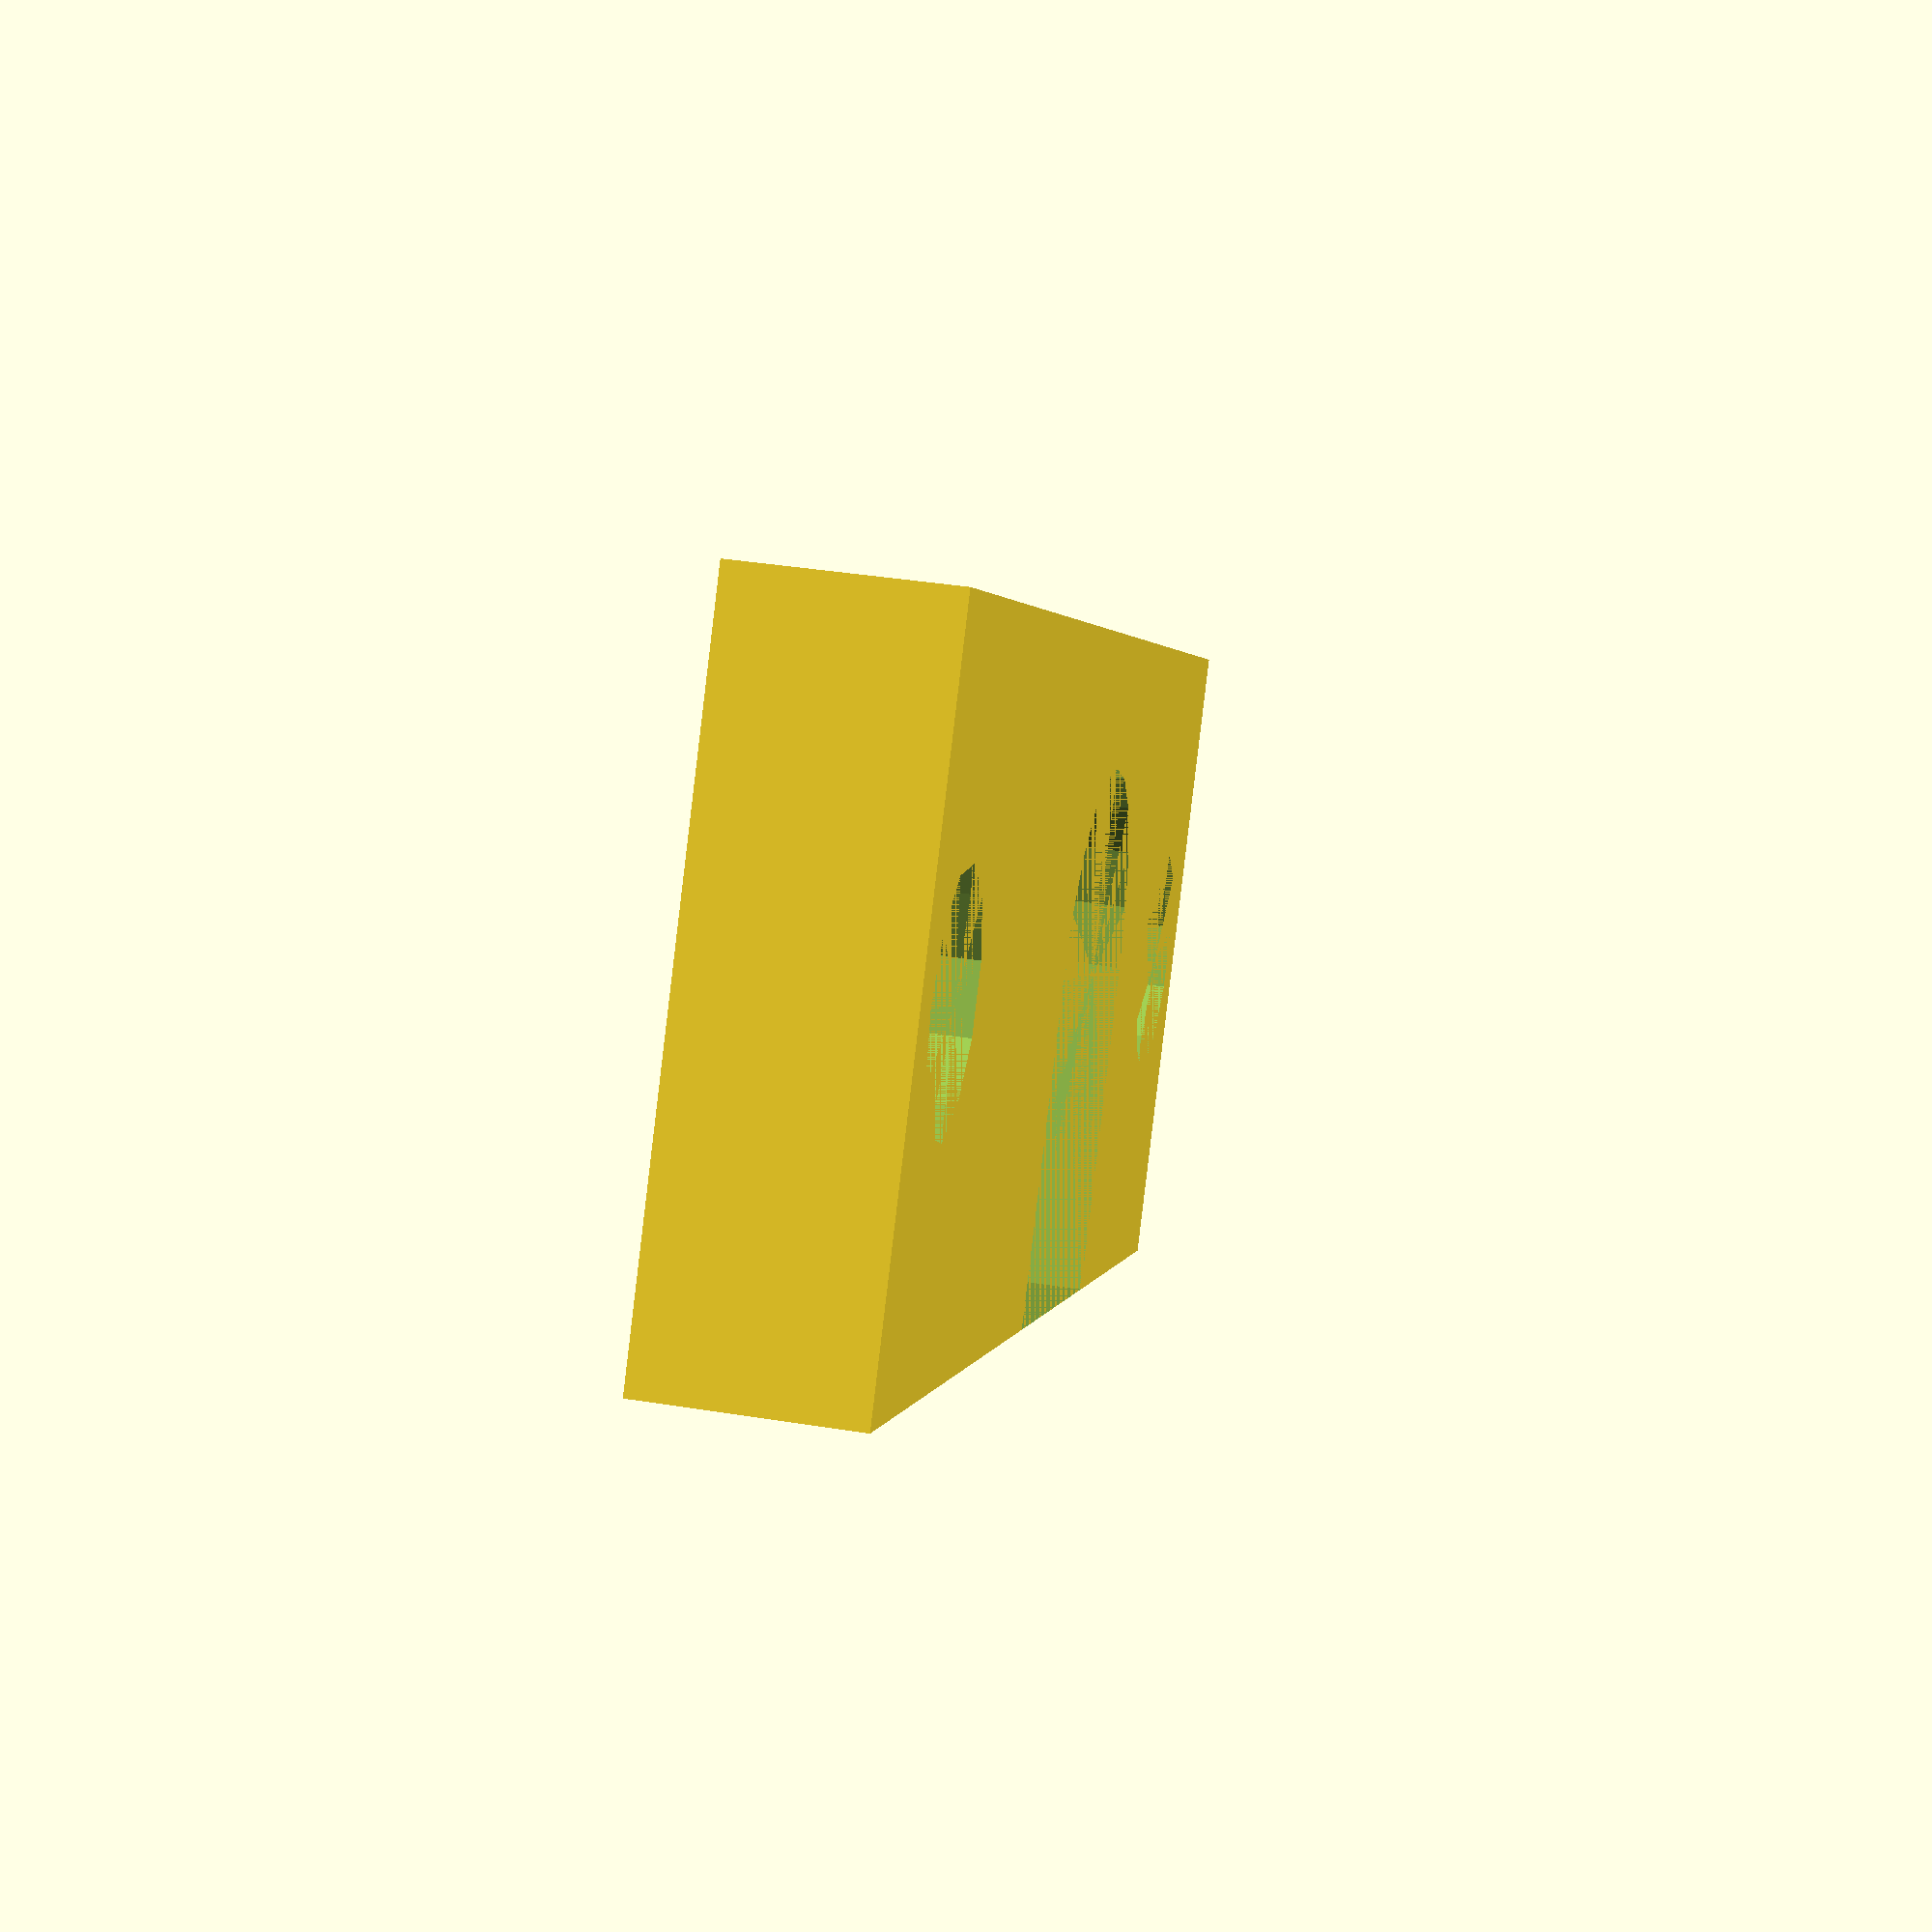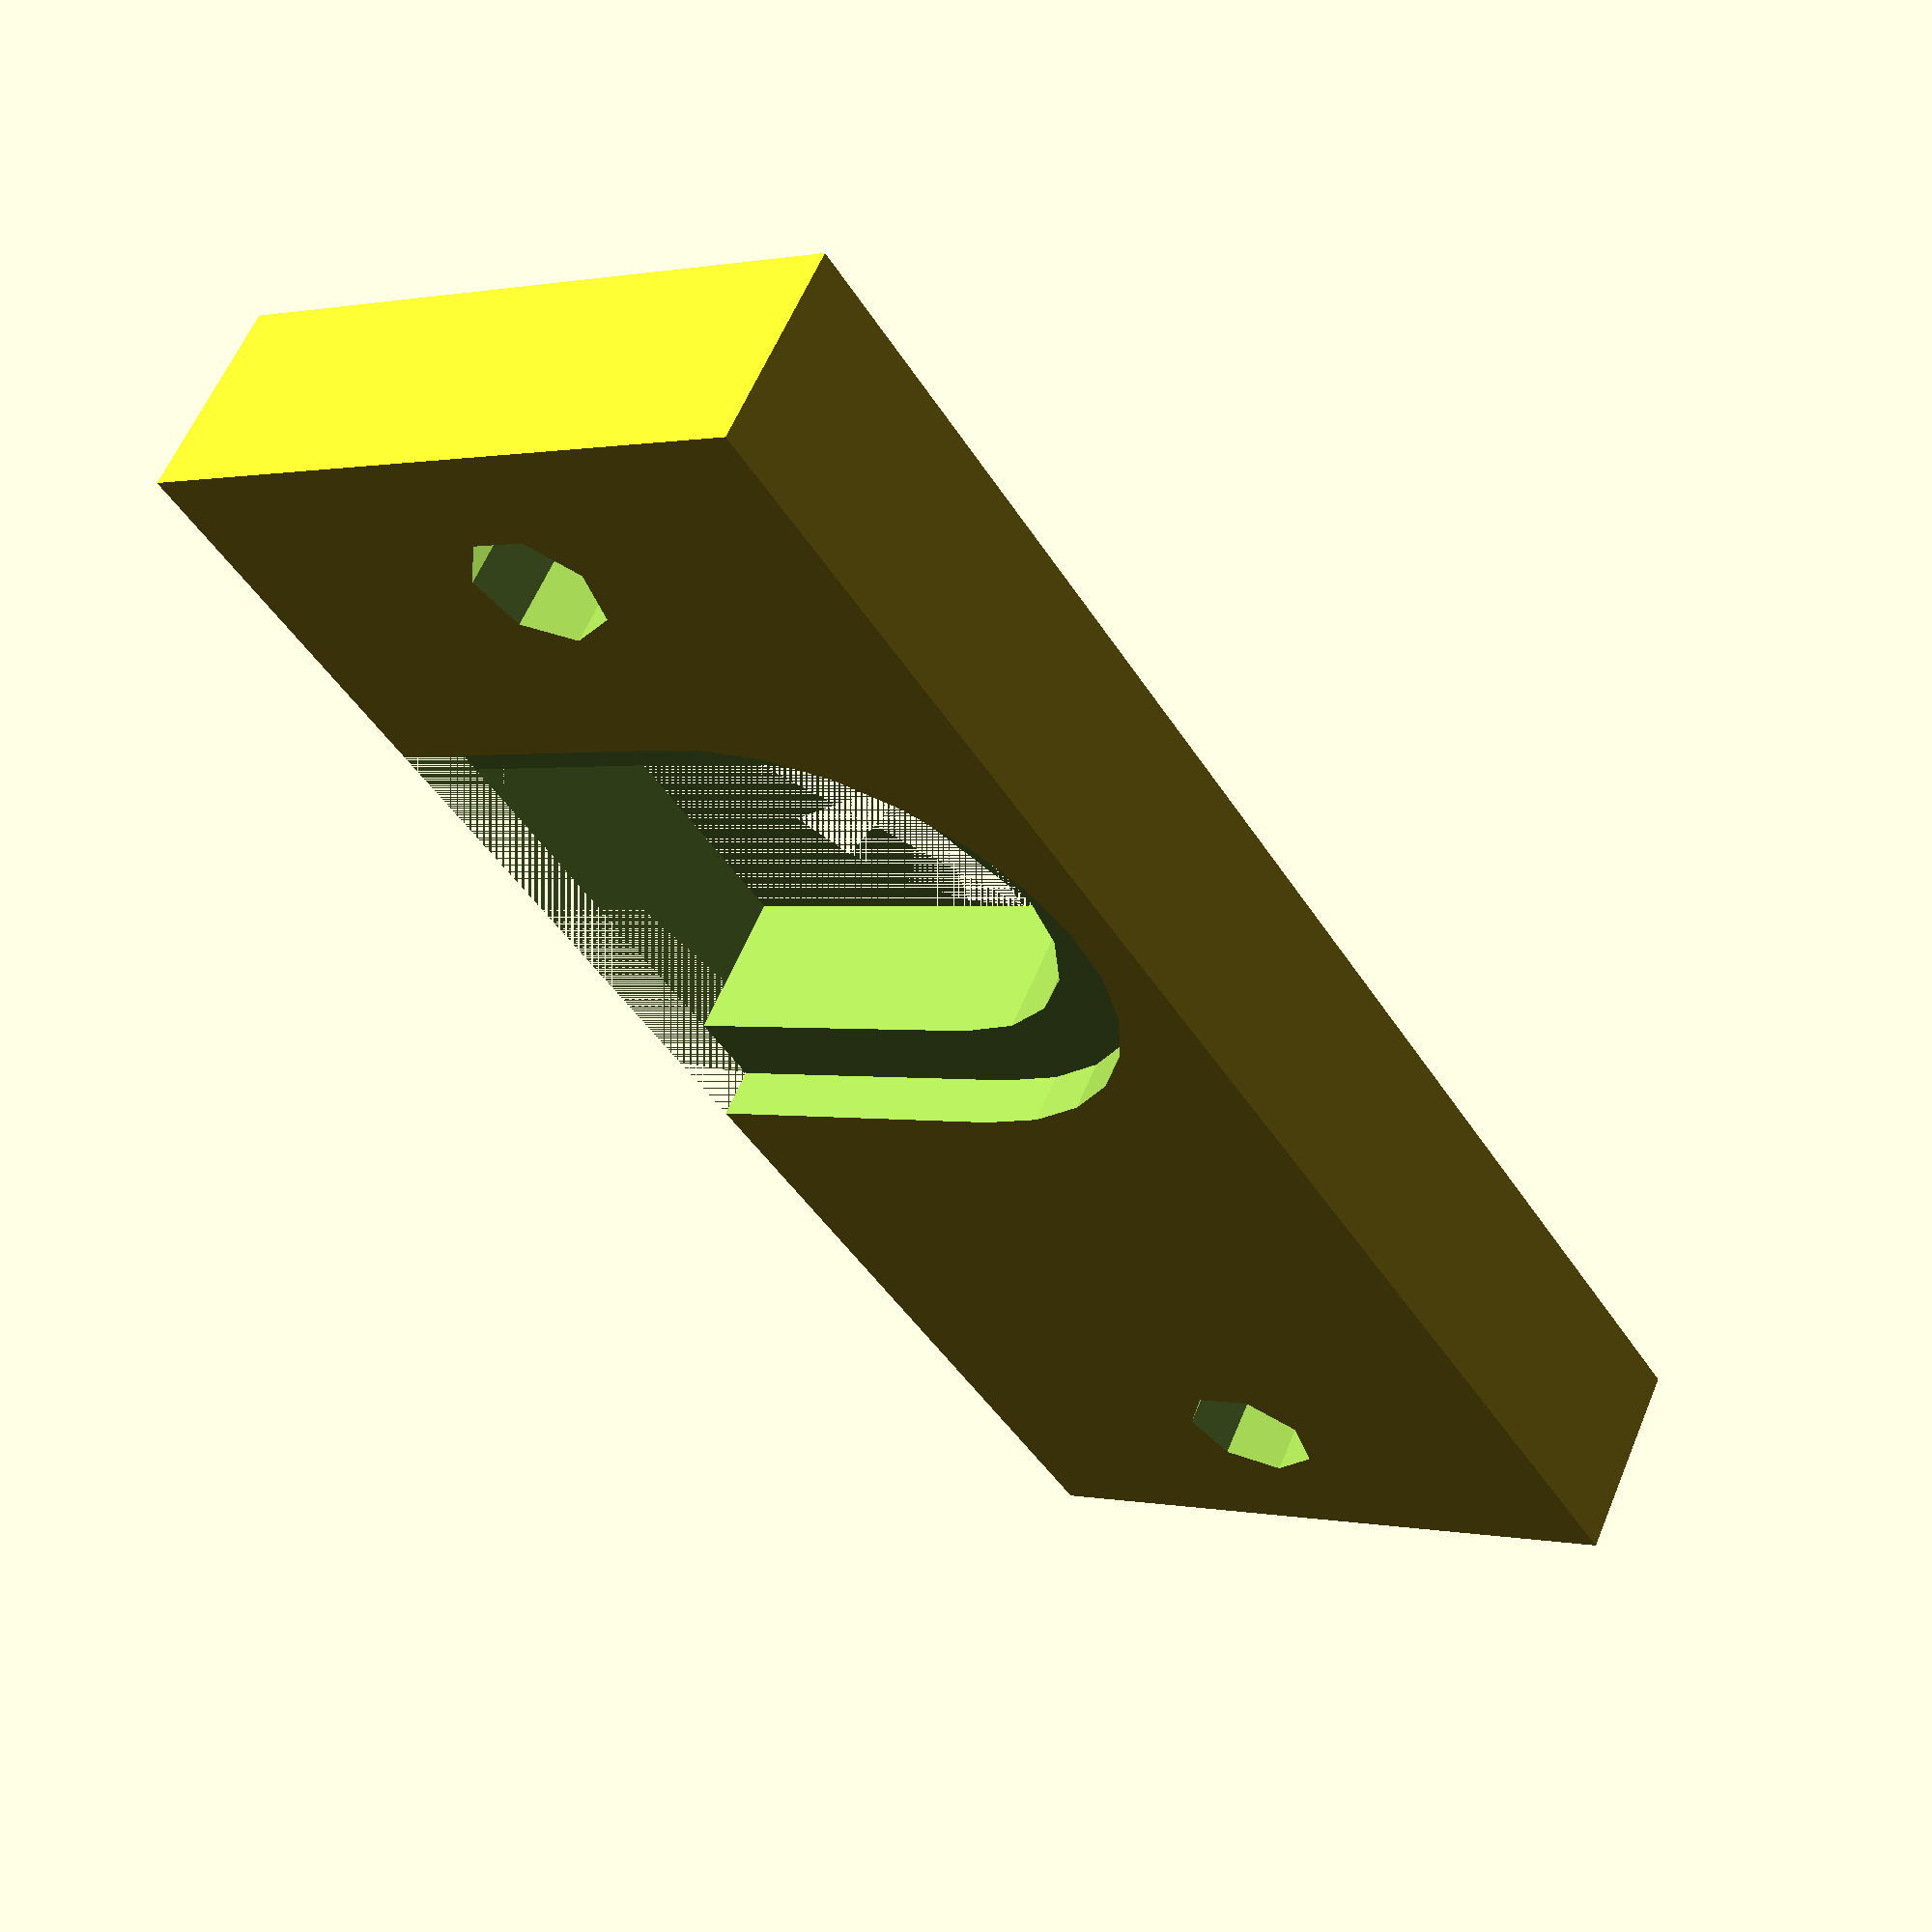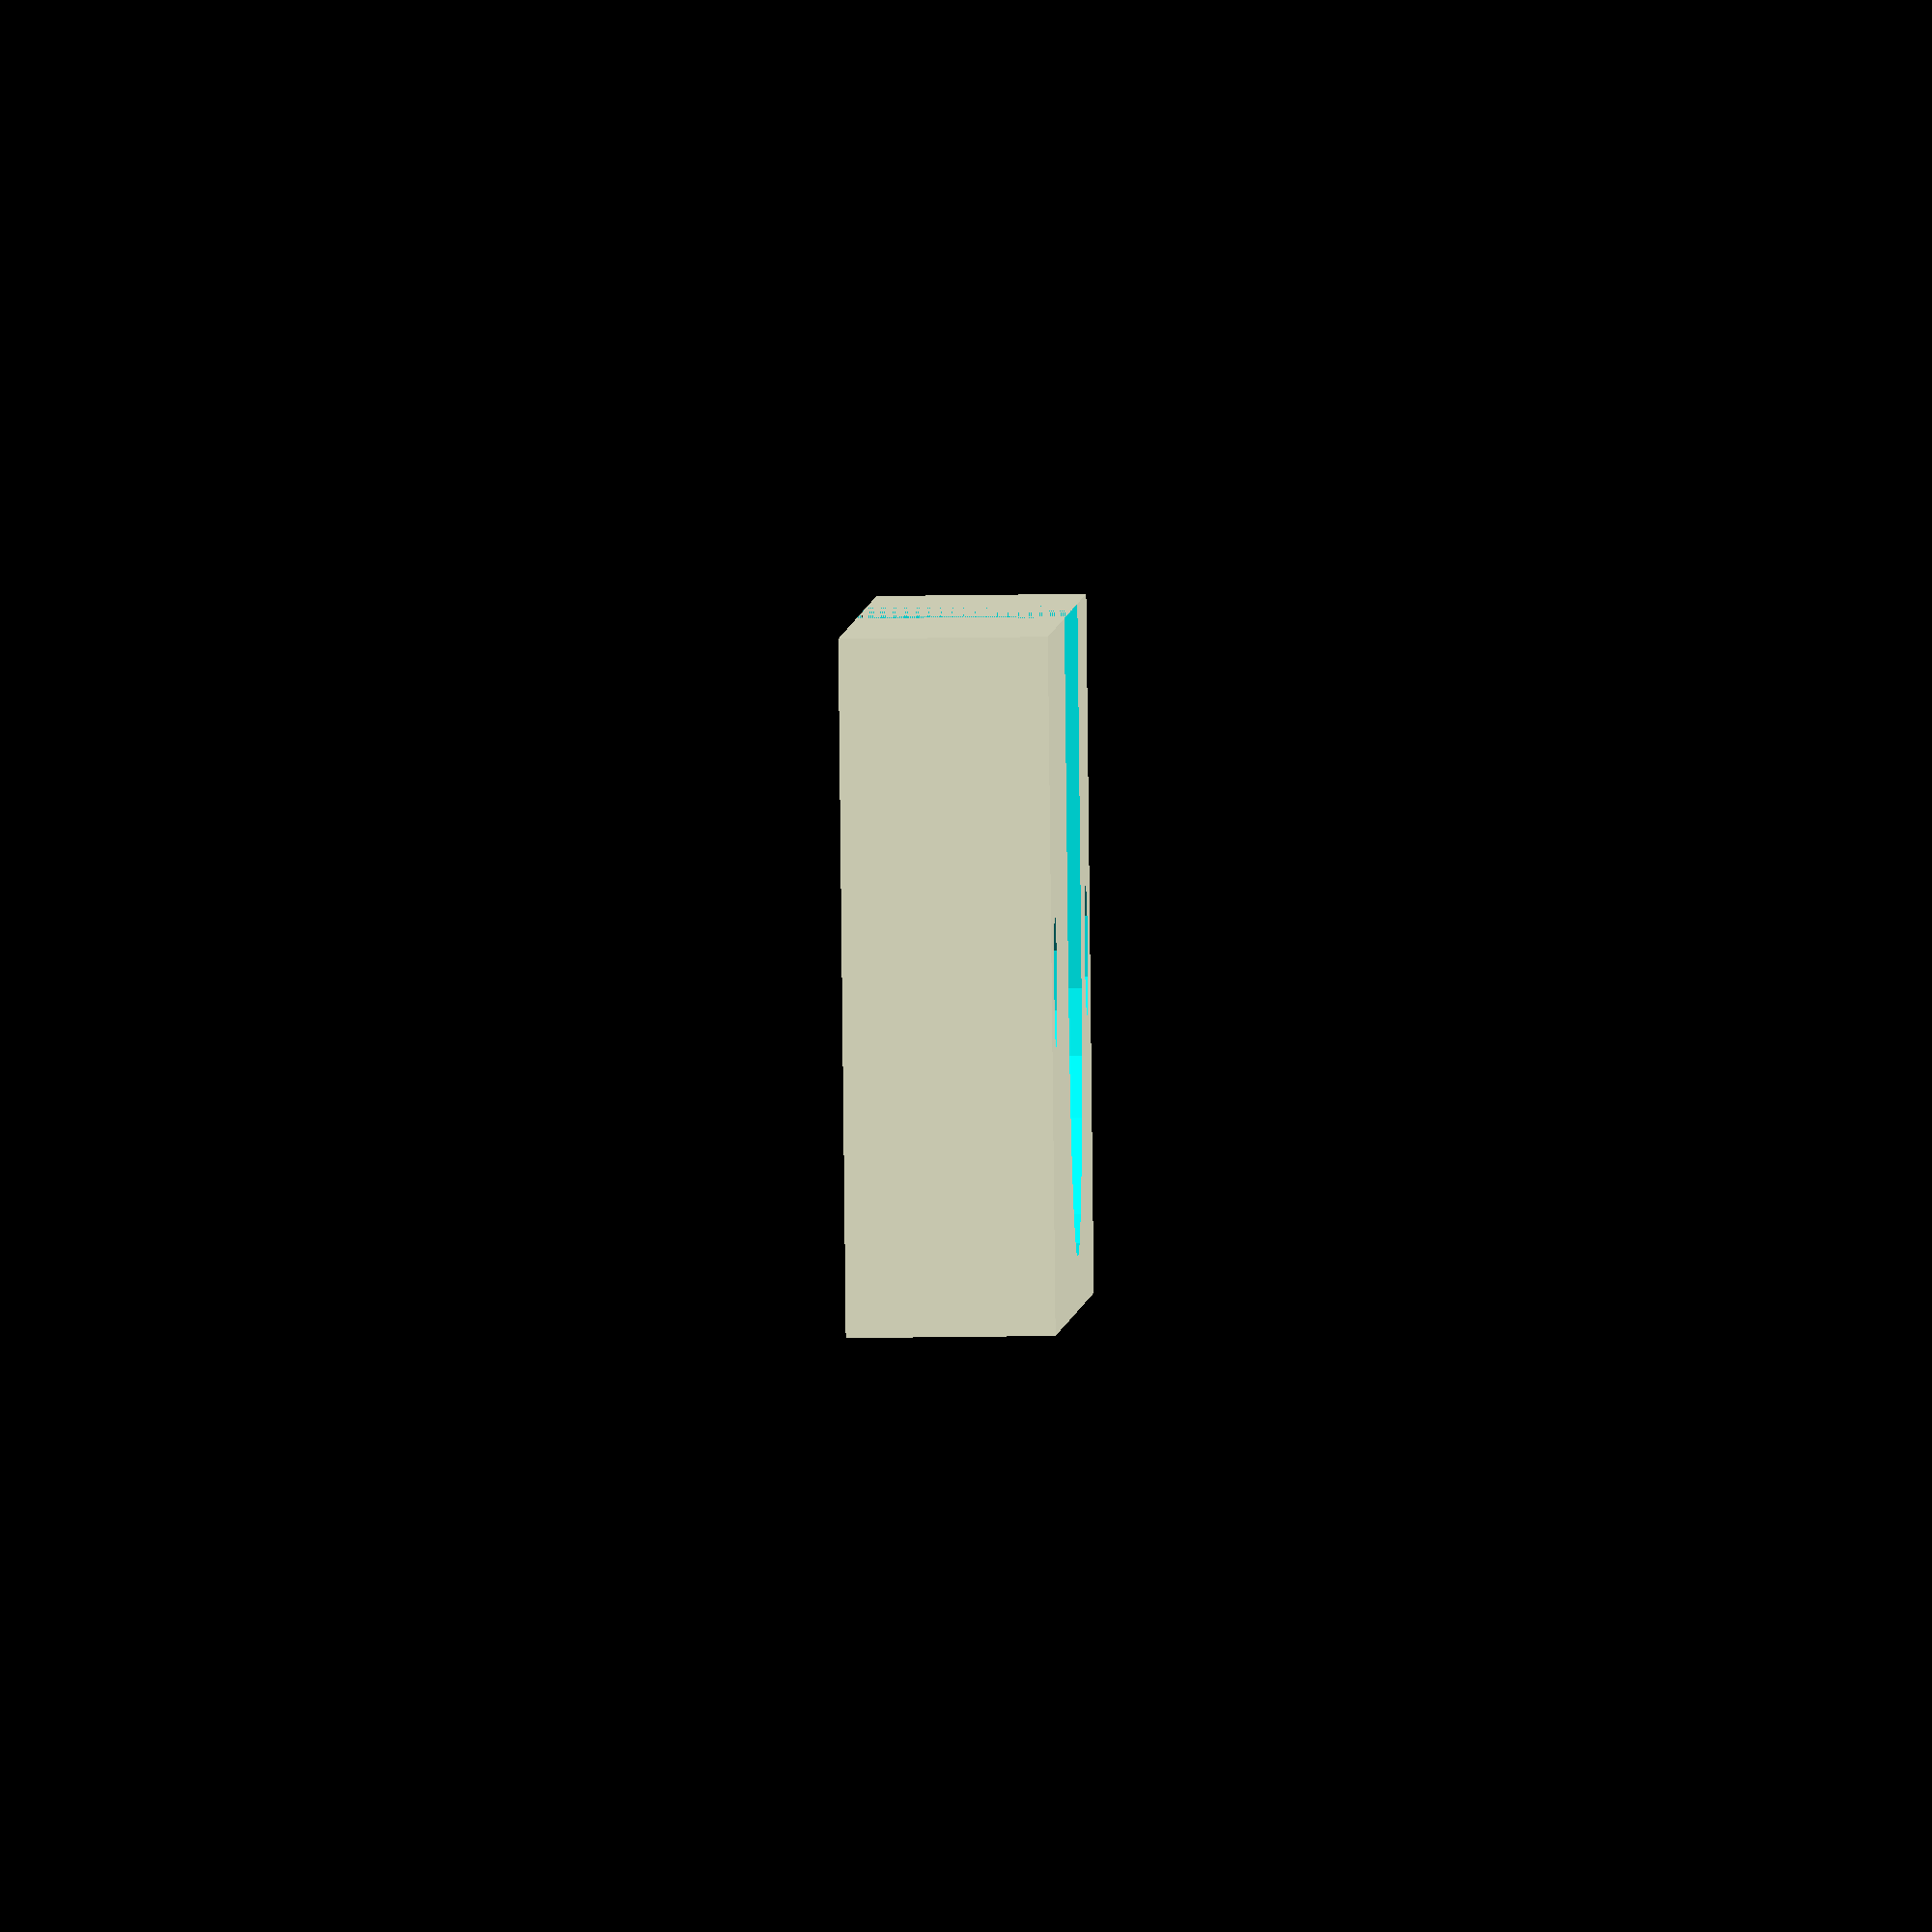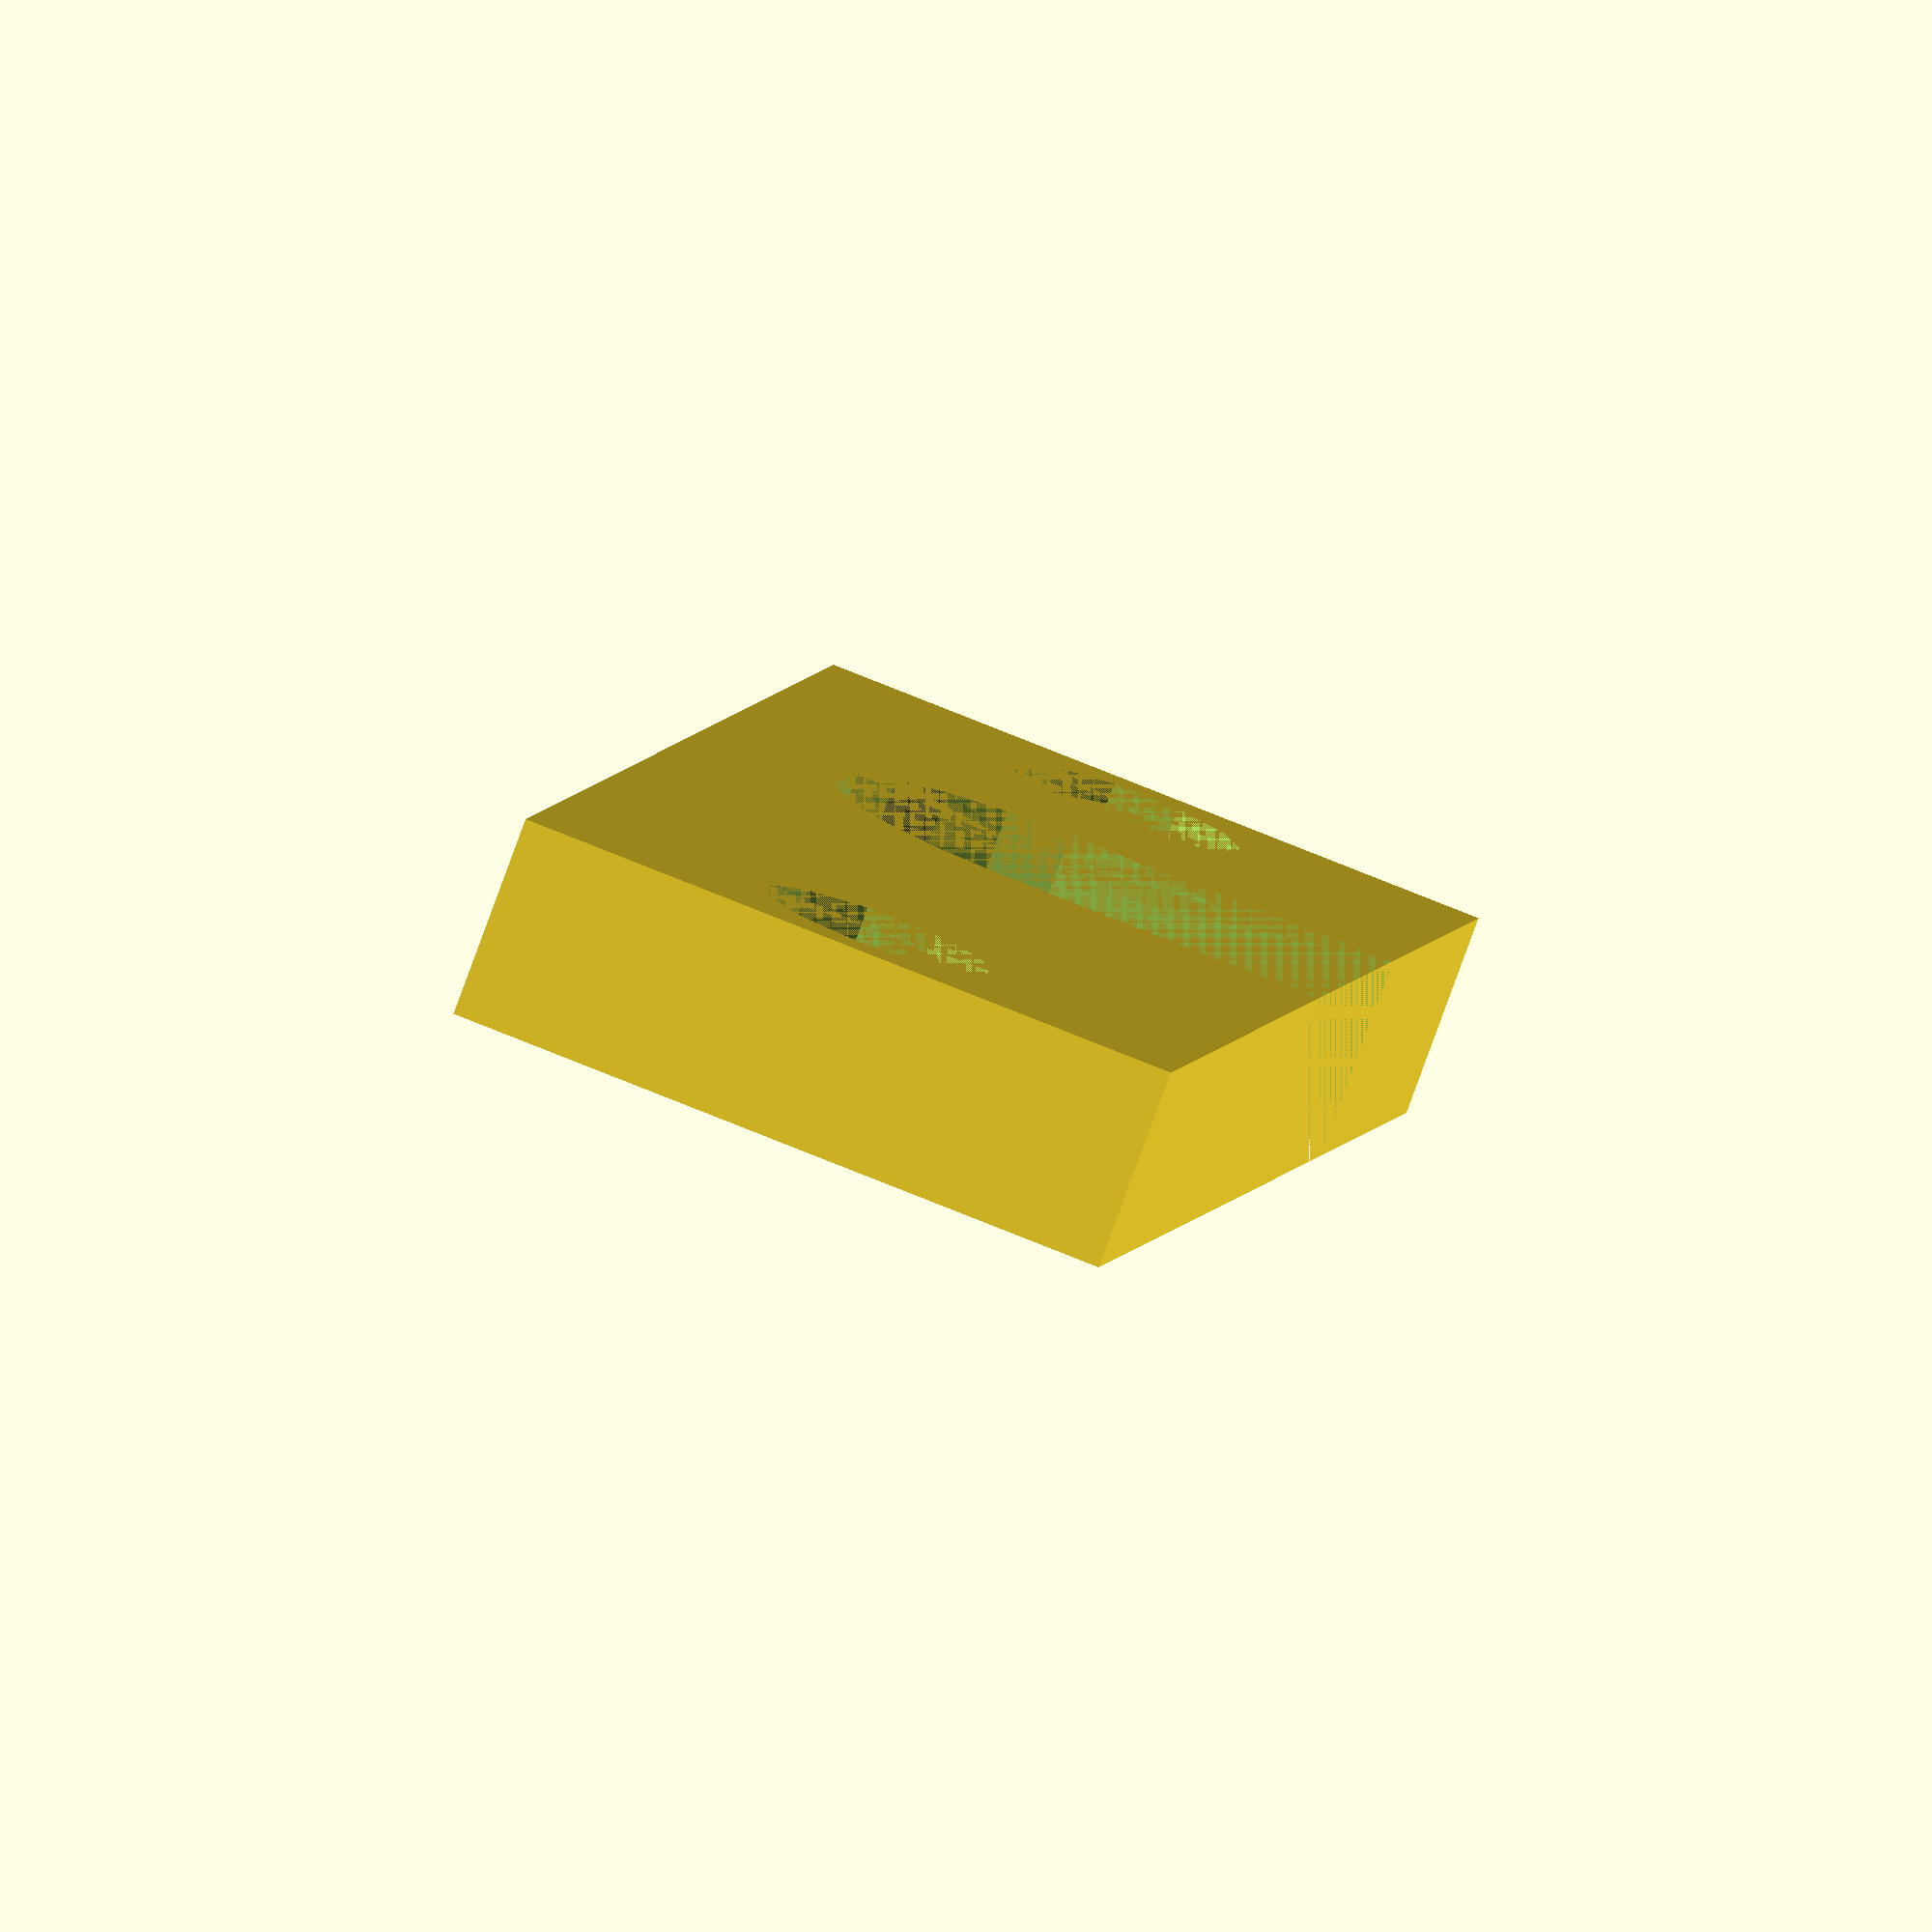
<openscad>
difference(){
cube([50,20,6]);

translate([5,10,0])cylinder(r=3.5,h=3.2);
translate([45,10,0])cylinder(r=3.5,h=3.2);

translate([5,10,3.5])cylinder(r=2,h=3.5);
translate([45,10,3.5])cylinder(r=2,h=3.5);


translate([20,10,0])cylinder(r=6.1,h=10);
translate([20,10,4.5])cylinder(r=8.5,h=10);

translate([20-6.1,0,0]) cube([12.2,10,10]);

translate([20-8.5,0,4.5]) cube([17,10,10]);
}
</openscad>
<views>
elev=141.5 azim=143.7 roll=78.5 proj=p view=solid
elev=300.3 azim=57.6 roll=22.4 proj=p view=solid
elev=25.0 azim=153.6 roll=271.4 proj=o view=solid
elev=261.1 azim=259.2 roll=20.1 proj=o view=solid
</views>
